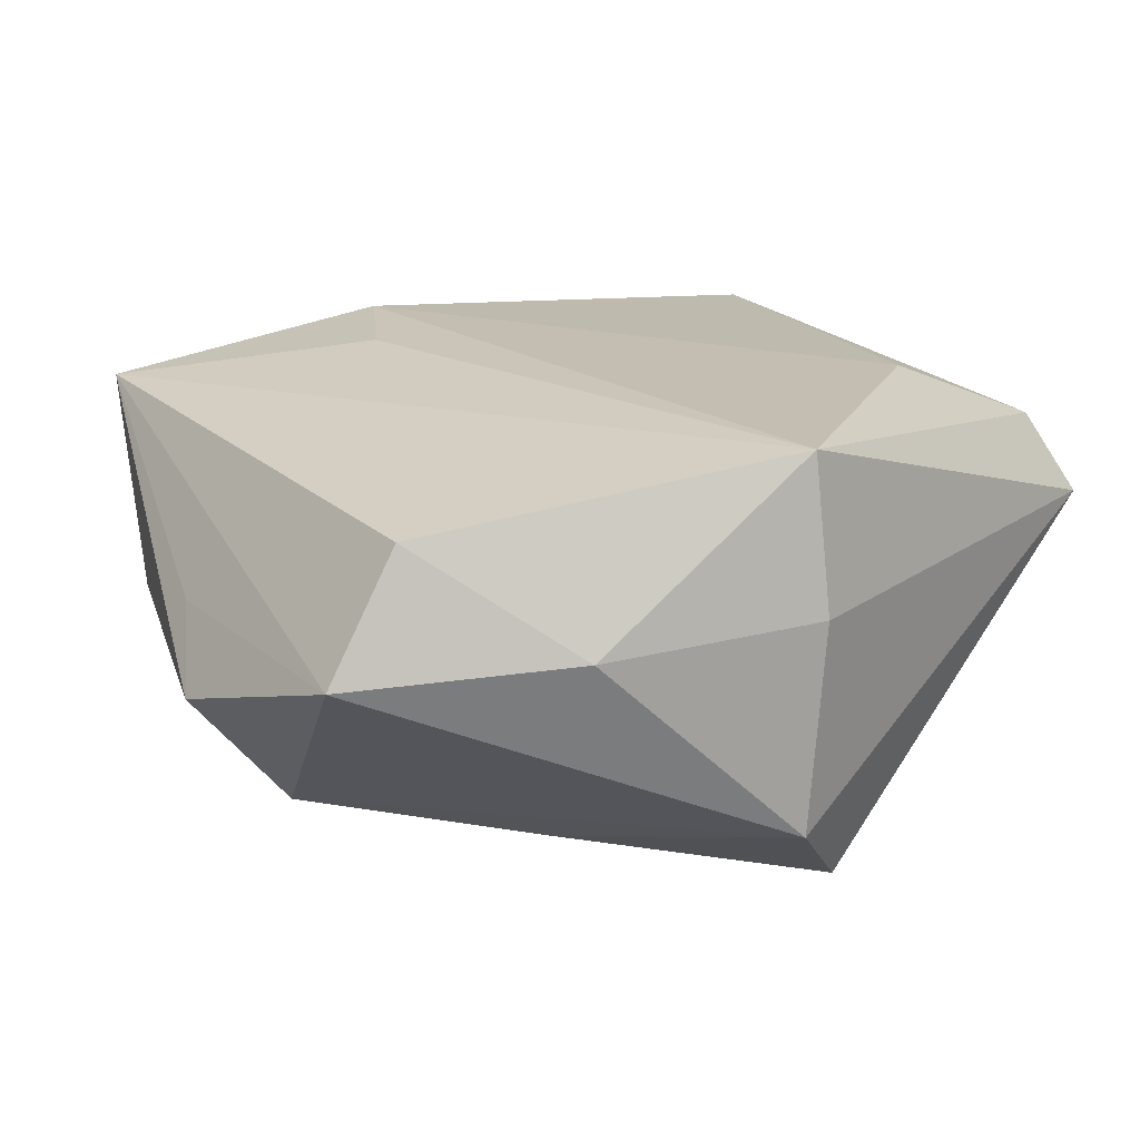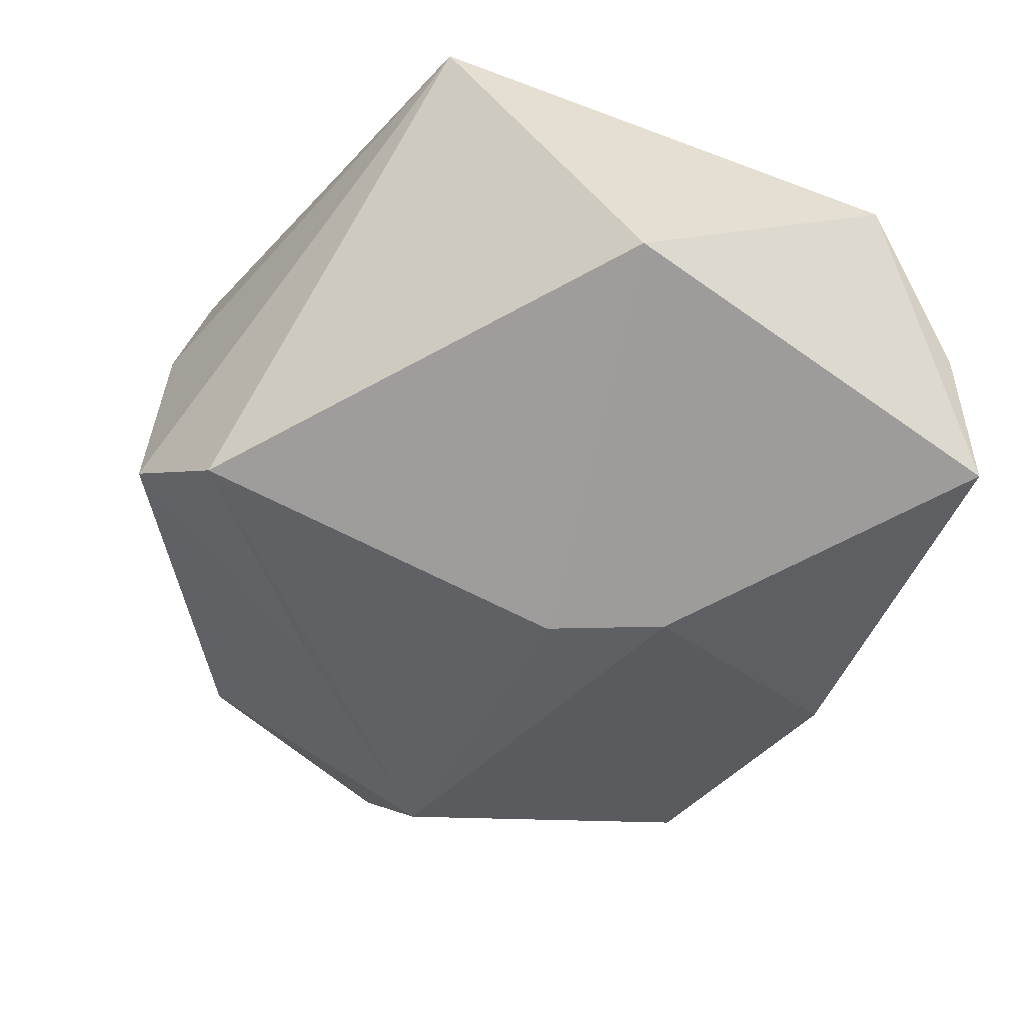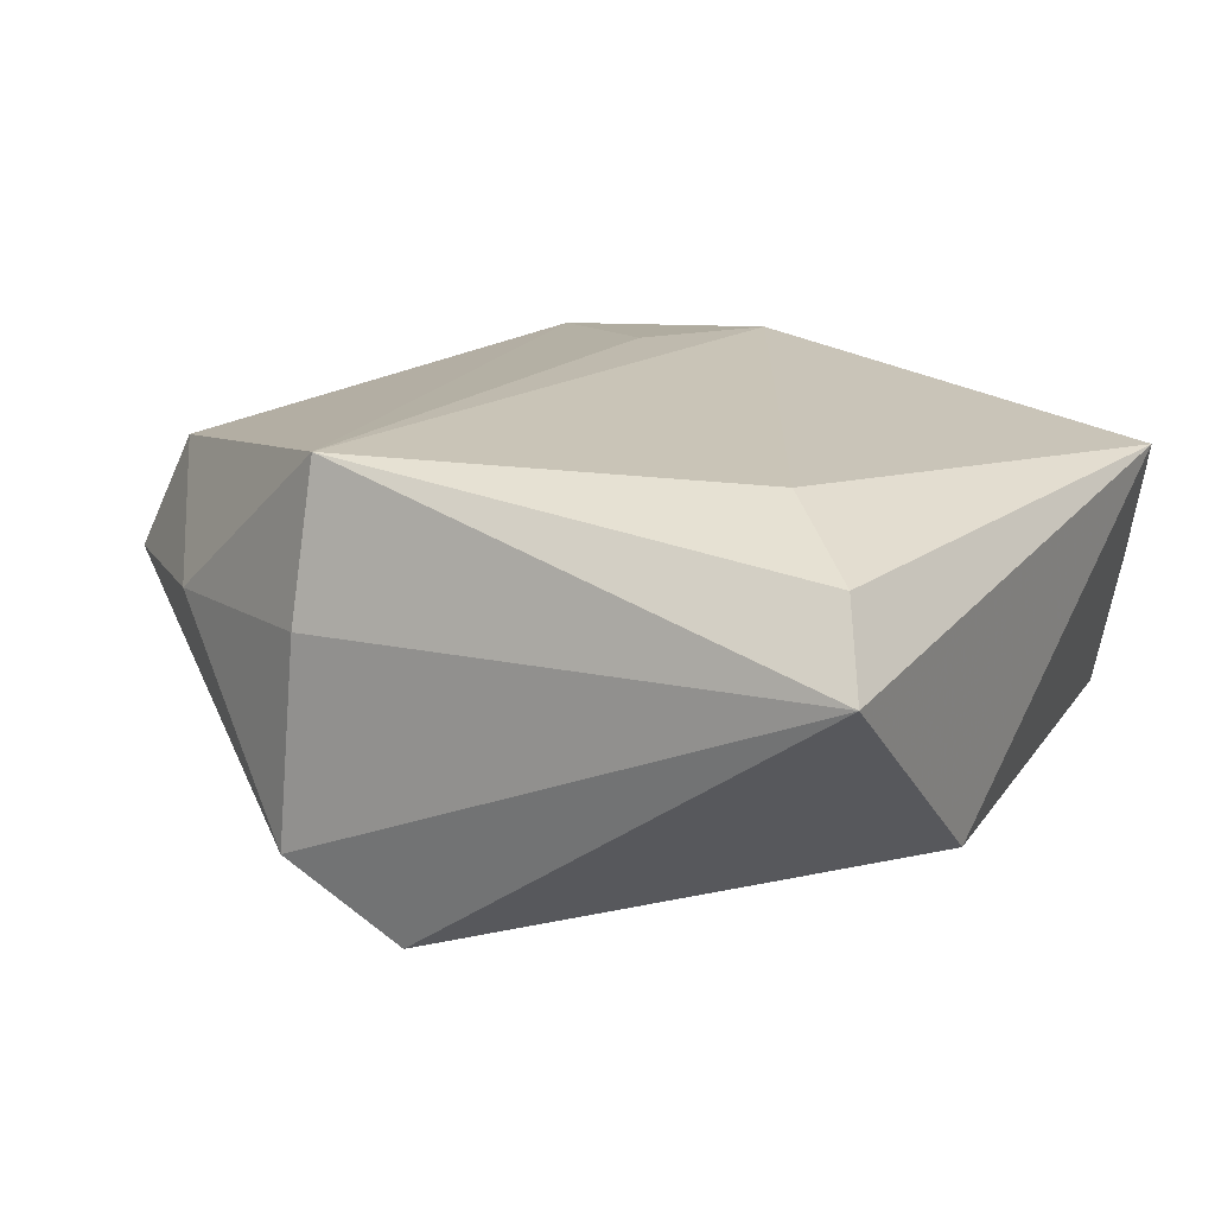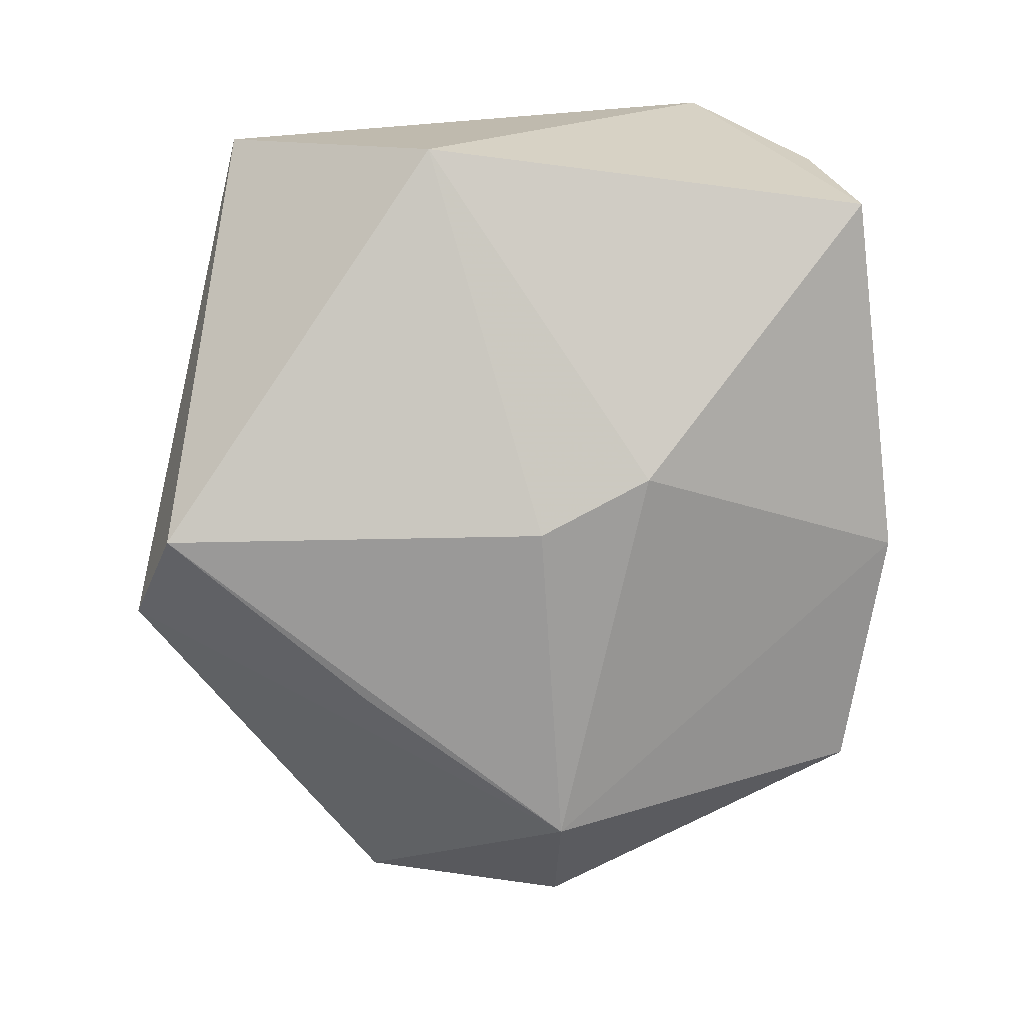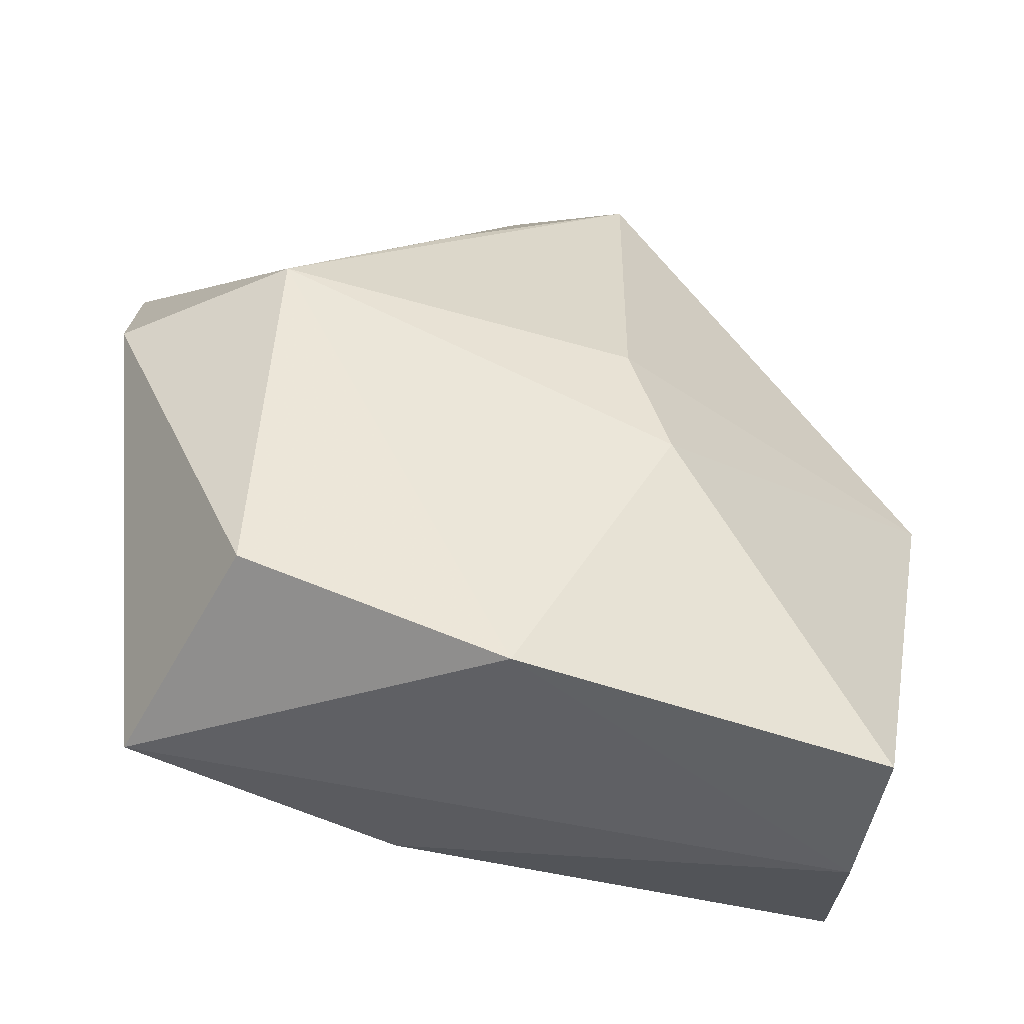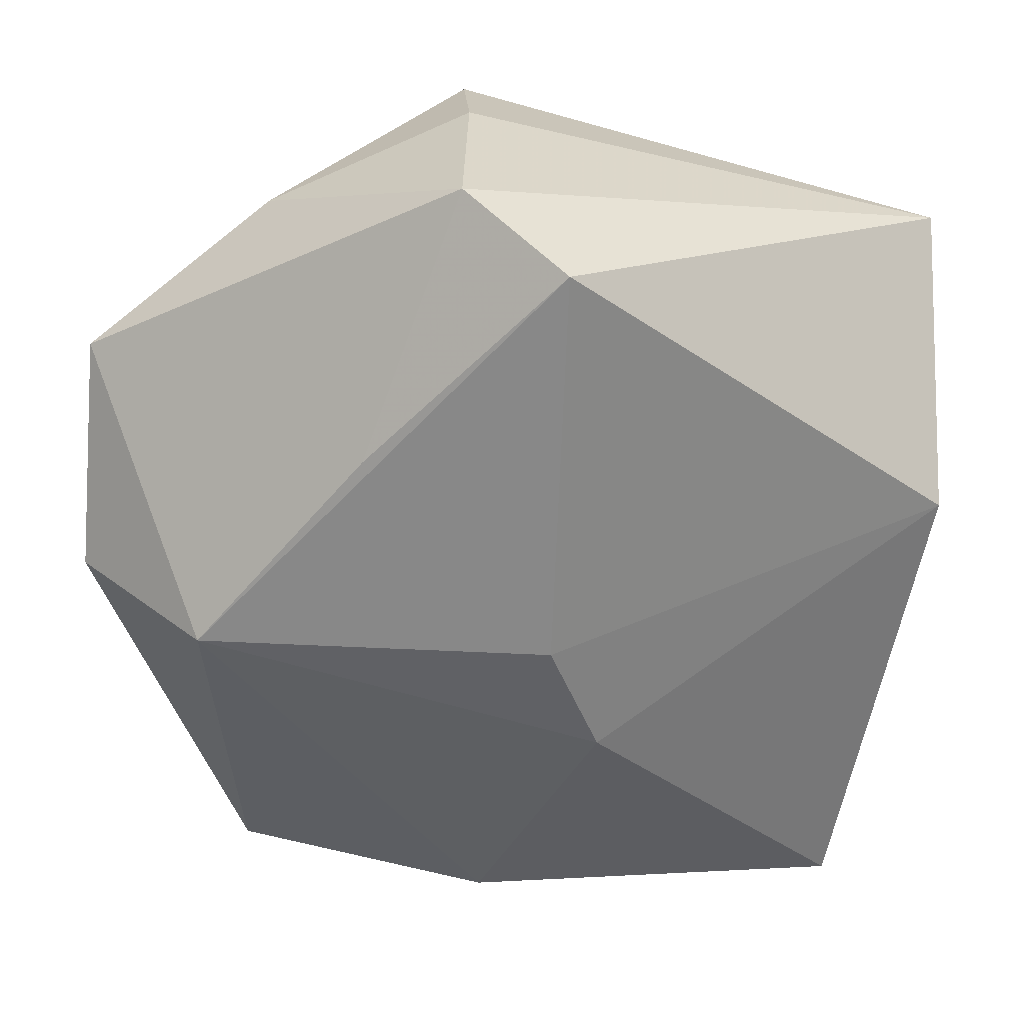
<metadata>
{"format":"obj","ext":"obj","renderer":"f3d","projection":"perspective","resolution":1024,"background":"white","views":[{"elev":20.2,"azim":141.4,"up":"+Z"},{"elev":-57.0,"azim":-116.1,"up":"+Z"},{"elev":17.6,"azim":-145.1,"up":"+Z"},{"elev":-78.7,"azim":-86.1,"up":"+Z"},{"elev":-58.5,"azim":154.5,"up":"+Y"},{"elev":29.3,"azim":175.1,"up":"+Y"}]}
</metadata>
<code>
v 0.03387 -0.002569 -0.01862
v 0.0453 -0.001416 -0.004845
v -0.02678 0.01623 0.01778
v -0.03687 0.02433 0.01293
v -0.03832 0.006244 -0.01414
v 0.0005716 -0.002622 -0.02399
v -0.004156 -0.0138 -0.02269
v 0.005799 0.0405 0.005944
v 0.004425 -0.03008 0.01963
v 0.0435 0.0193 0.002014
v 0.03247 -0.03498 0.01601
v 0.01188 -0.0187 0.01954
v 0.007838 0.04064 -0.01404
v 0.0309 -0.03411 -0.006758
v -0.04025 0.02836 0.005071
v 0.03632 0.01977 0.01406
v 0.02541 0.03272 0.00434
v 0.005334 0.03774 0.02056
v 0.04153 -0.00699 0.002206
v -0.02971 -0.03768 -0.0134
v -0.04063 -0.02325 0.0153
v 0.006679 -0.03963 -0.01062
v -0.03395 -0.03431 0.001074
v 0.01762 0.0167 -0.02009
v -0.0009601 0.03542 -0.0224
f 23 21 20
f 9 23 11
f 21 23 9
f 4 21 3
f 3 18 4
f 21 9 3
f 3 9 18
f 22 14 11
f 22 23 20
f 11 23 22
f 1 14 22
f 16 18 11
f 11 10 16
f 17 18 16
f 16 10 17
f 11 14 2
f 2 14 1
f 1 10 2
f 20 21 5
f 7 22 20
f 1 22 7
f 20 5 7
f 17 10 13
f 13 10 1
f 11 18 12
f 12 9 11
f 18 9 12
f 19 10 11
f 11 2 19
f 19 2 10
f 25 5 15
f 15 13 25
f 15 21 4
f 15 5 21
f 4 18 15
f 6 25 1
f 1 7 6
f 6 5 25
f 6 7 5
f 8 18 17
f 17 13 8
f 8 15 18
f 13 15 8
f 1 25 24
f 24 13 1
f 25 13 24

</code>
